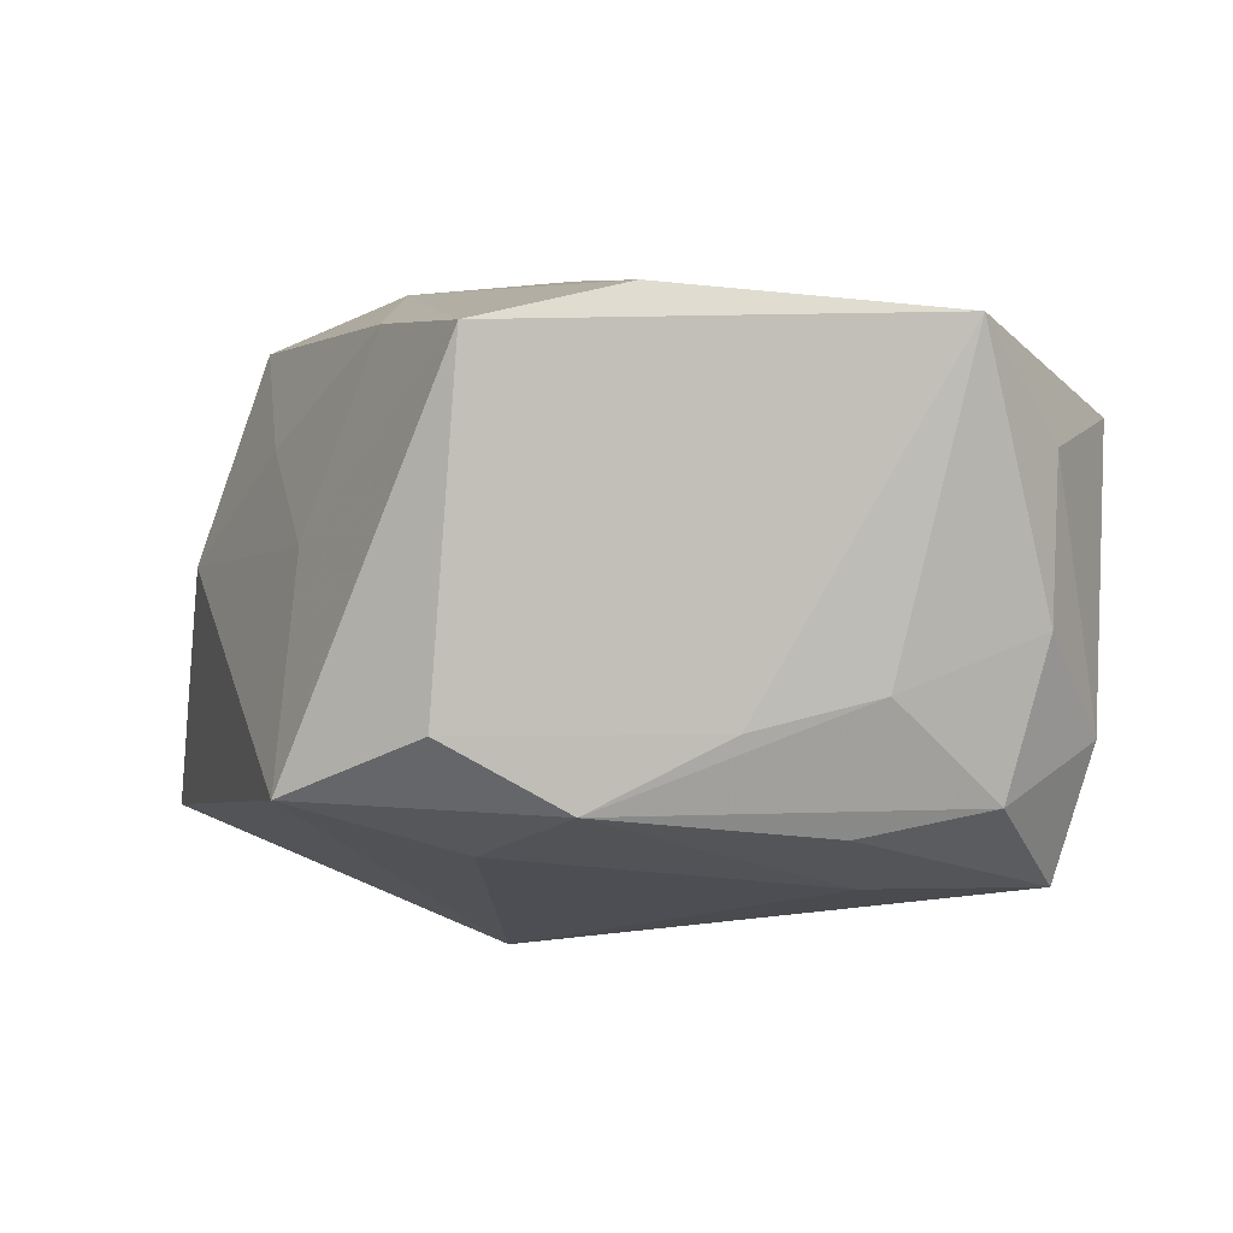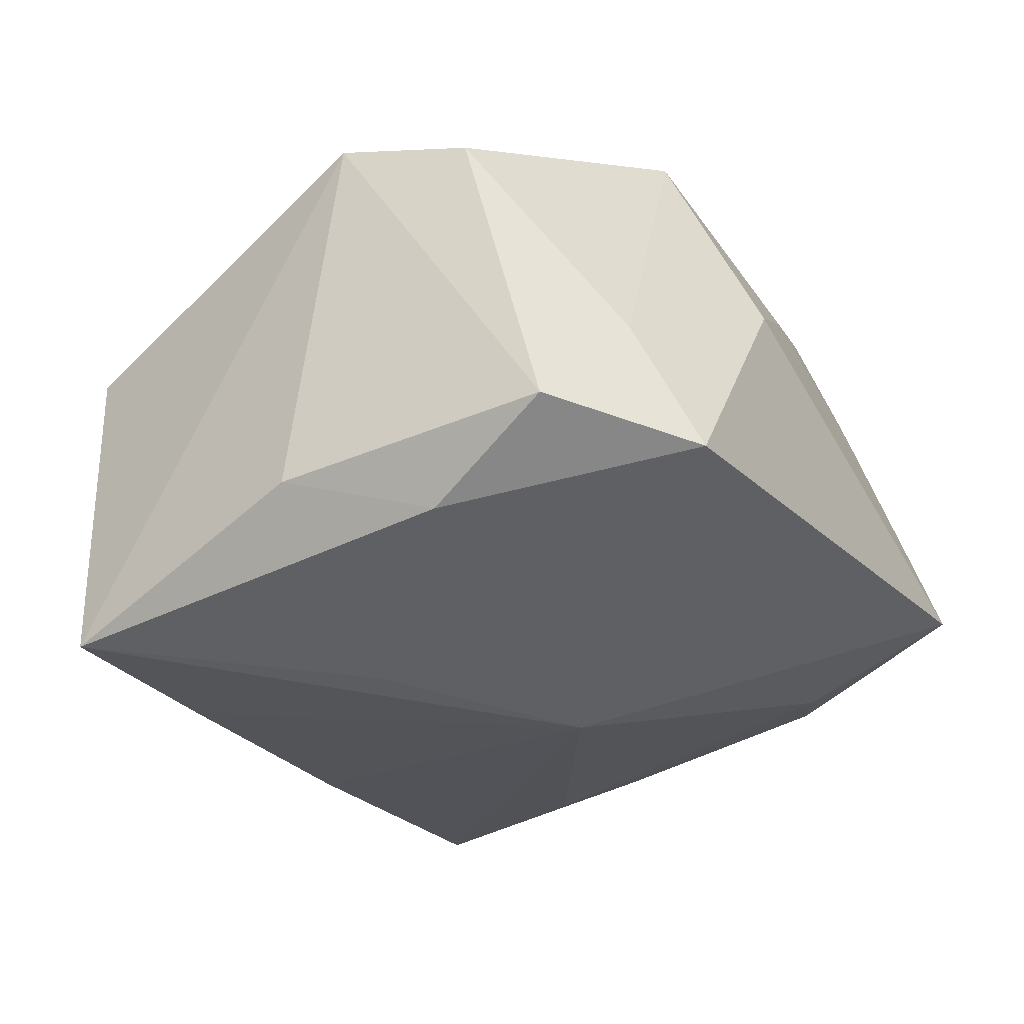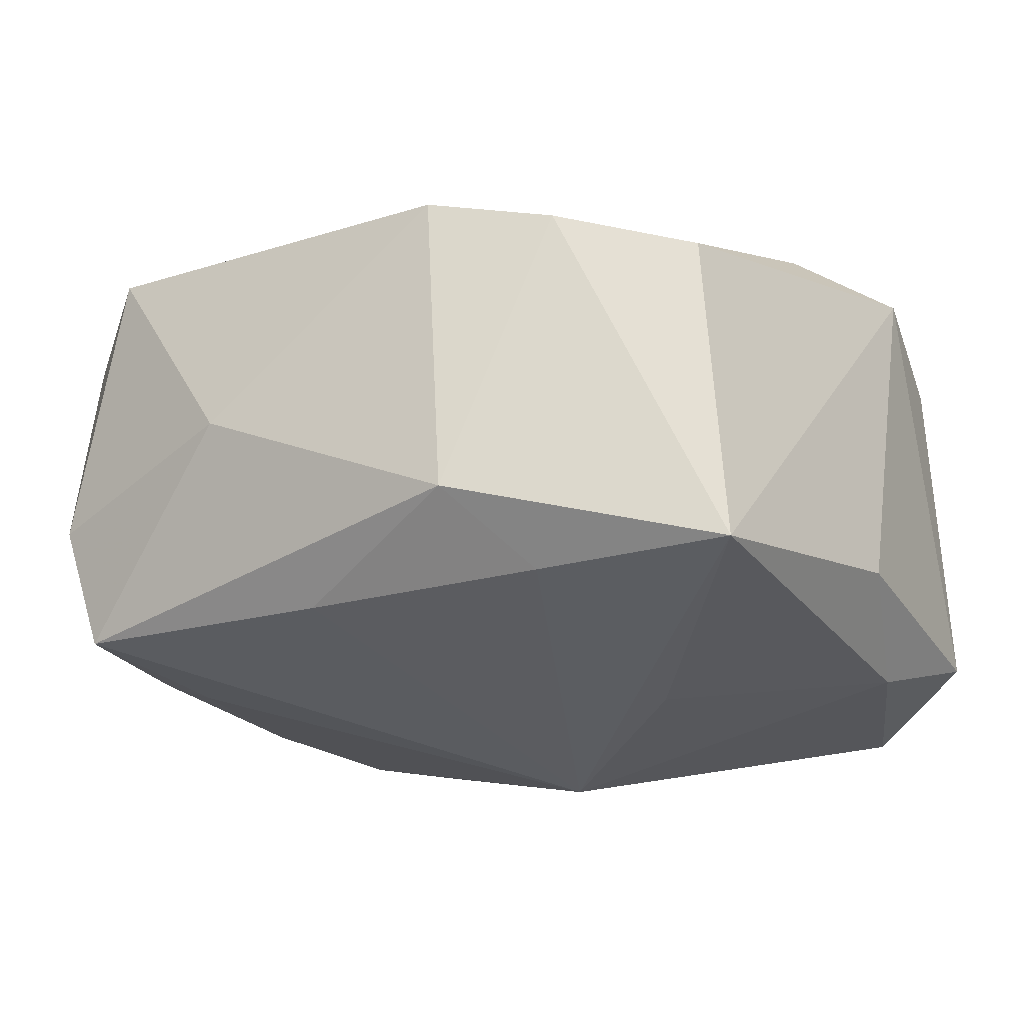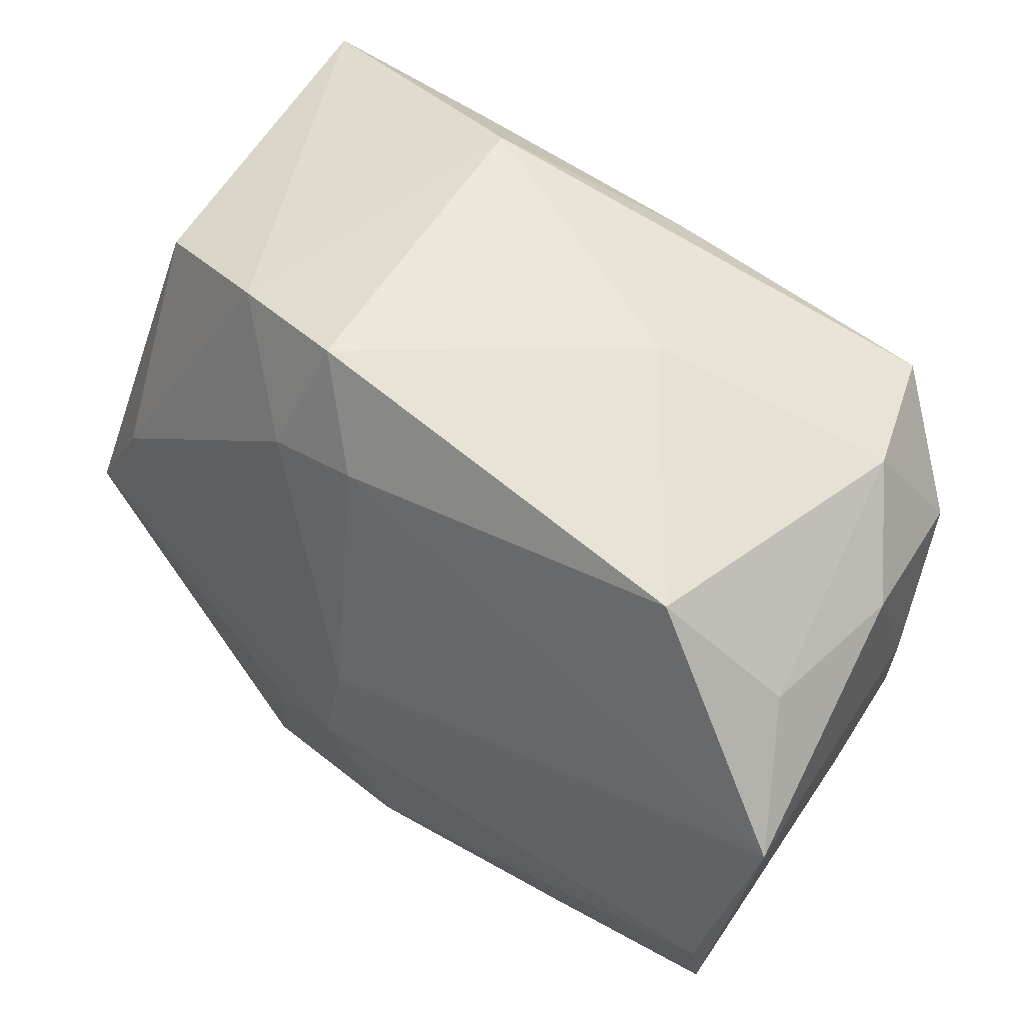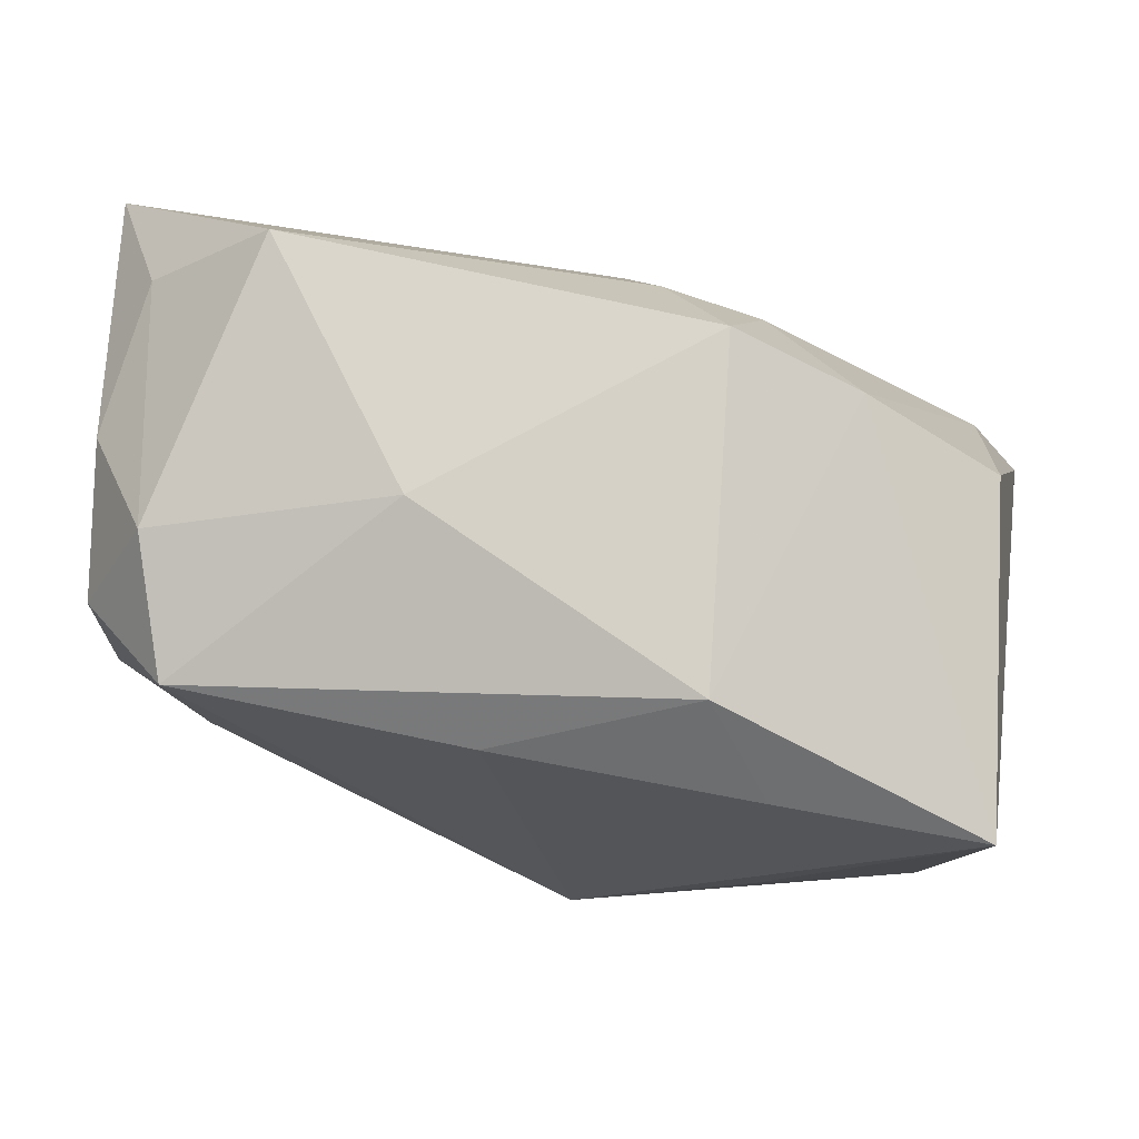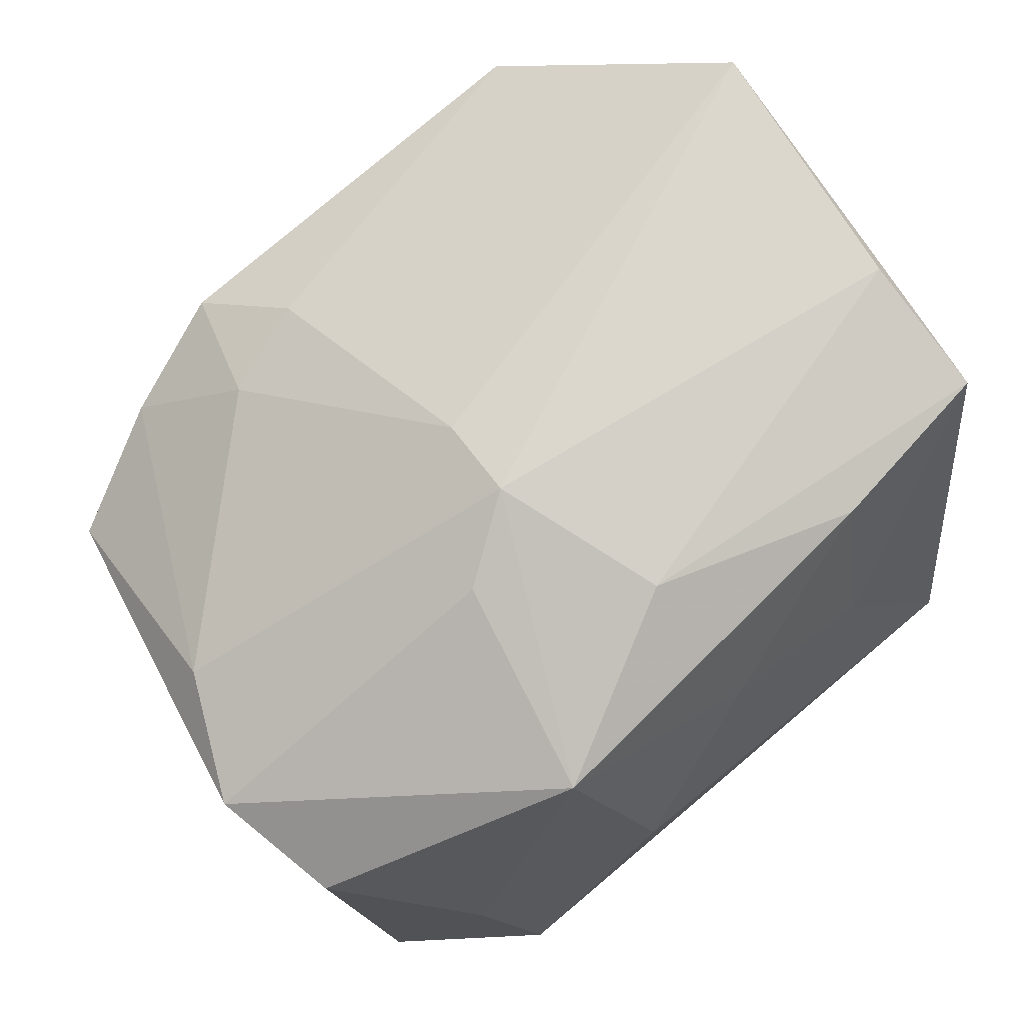
<metadata>
{"format":"obj","ext":"obj","renderer":"f3d","projection":"perspective","resolution":1024,"background":"white","views":[{"elev":6.0,"azim":74.0,"up":"+Z"},{"elev":-33.1,"azim":-58.4,"up":"+Z"},{"elev":-31.6,"azim":-148.7,"up":"+Z"},{"elev":59.9,"azim":31.3,"up":"+Y"},{"elev":75.0,"azim":-175.6,"up":"+Y"},{"elev":77.3,"azim":-39.8,"up":"+Z"}]}
</metadata>
<code>
v 0.008343 -0.01036 0.01061
v 0.01536 -0.009371 0.01074
v 0.01679 -0.000877 -0.001911
v -0.005184 -0.003257 0.0111
v 0.01594 0.003037 -0.005581
v 0.004954 0.0146 -0.001785
v 0.01202 0.004838 -0.00803
v -0.01026 0.01323 0.003431
v 0.01629 -0.005968 -0.004344
v -0.004925 -0.01467 0.001738
v 0.01542 -0.003743 0.01195
v -0.003105 0.01143 0.007454
v -0.01256 -0.01255 -0.002867
v -0.006993 -0.01157 0.0095
v -0.006817 0.01012 0.006973
v -0.005603 0.01384 -0.007781
v 0.01288 0.01138 -0.008148
v 0.01632 0.008113 -0.004736
v 0.01709 0.003915 -0.0008774
v 0.01709 0.006876 0.01101
v -0.011 -0.01467 -0.008104
v -0.007948 0.01071 -0.01053
v 0.01048 0.01421 0.007435
v 0.007525 -0.01295 0.003432
v 0.001156 -0.01268 0.006271
v -0.001694 0.002252 0.01126
v 0.01197 -0.008182 -0.006242
v -0.01693 -0.007966 0.004859
v 0.01642 0.009661 0.0009138
v -0.008185 0.001096 -0.01181
v 0.01576 -0.01046 -0.00173
v -0.01569 0.01029 -0.01127
v 0.01209 -0.01467 -0.004089
v -0.01618 -0.01079 -0.007421
v -0.01497 -0.00559 -0.009904
v 0.001929 0.01116 -0.009522
v -0.01531 0.01087 0.001586
v -0.005472 0.0148 0.004904
v -0.01557 0.002133 0.006304
v -0.001926 -0.001047 0.0122
v 0.01405 0.0124 -0.003032
v 0.01502 0.0104 0.006668
v 0.0003221 -0.007795 0.01163
v -0.01792 -0.002867 0.006232
v -0.01709 -0.0001792 -0.00807
v -0.001429 -0.003817 -0.01229
f 33 21 46
f 10 21 33
f 13 21 10
f 30 32 46
f 45 32 35
f 32 30 35
f 46 21 35
f 35 30 46
f 6 17 16
f 16 38 6
f 36 17 46
f 36 16 17
f 40 43 11
f 31 33 9
f 39 40 15
f 32 37 8
f 8 16 32
f 38 16 8
f 8 15 38
f 8 37 39
f 39 15 8
f 45 35 34
f 34 35 21
f 46 32 22
f 22 36 46
f 32 16 22
f 16 36 22
f 14 43 40
f 14 13 10
f 10 25 14
f 40 11 20
f 2 33 31
f 2 20 11
f 2 11 43
f 46 17 7
f 27 33 46
f 27 9 33
f 46 7 27
f 27 7 9
f 21 13 28
f 28 34 21
f 13 14 28
f 10 33 24
f 24 25 10
f 33 2 24
f 44 40 39
f 44 28 14
f 39 37 44
f 44 32 45
f 44 37 32
f 45 34 44
f 34 28 44
f 38 15 12
f 25 24 1
f 1 24 2
f 1 14 25
f 43 14 1
f 1 2 43
f 4 14 40
f 40 44 4
f 4 44 14
f 26 15 40
f 26 12 15
f 40 20 26
f 20 12 26
f 38 12 23
f 23 12 20
f 20 42 23
f 6 38 23
f 17 18 5
f 5 18 9
f 5 7 17
f 9 7 5
f 9 18 19
f 29 42 20
f 20 19 29
f 29 19 18
f 9 19 3
f 3 19 20
f 31 9 3
f 3 2 31
f 20 2 3
f 41 23 42
f 42 29 41
f 41 17 6
f 6 23 41
f 41 18 17
f 41 29 18

</code>
